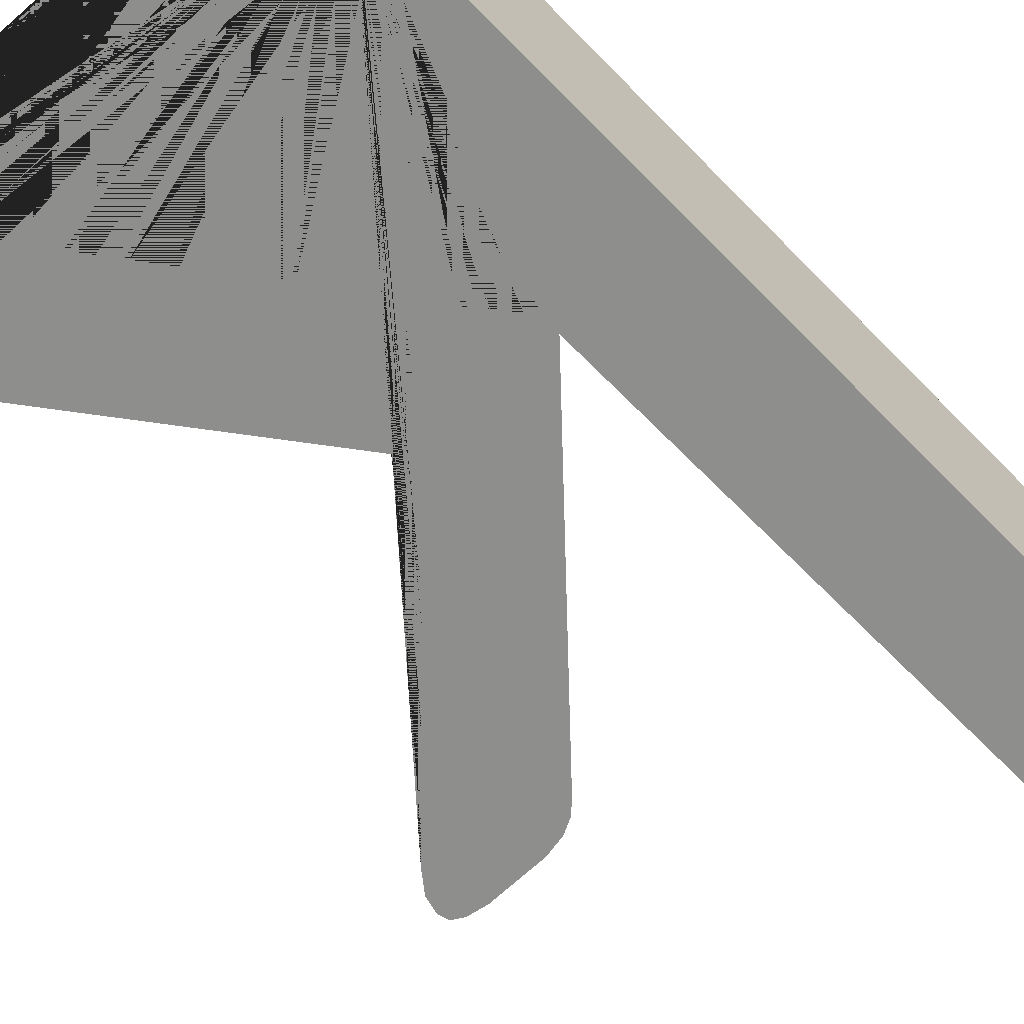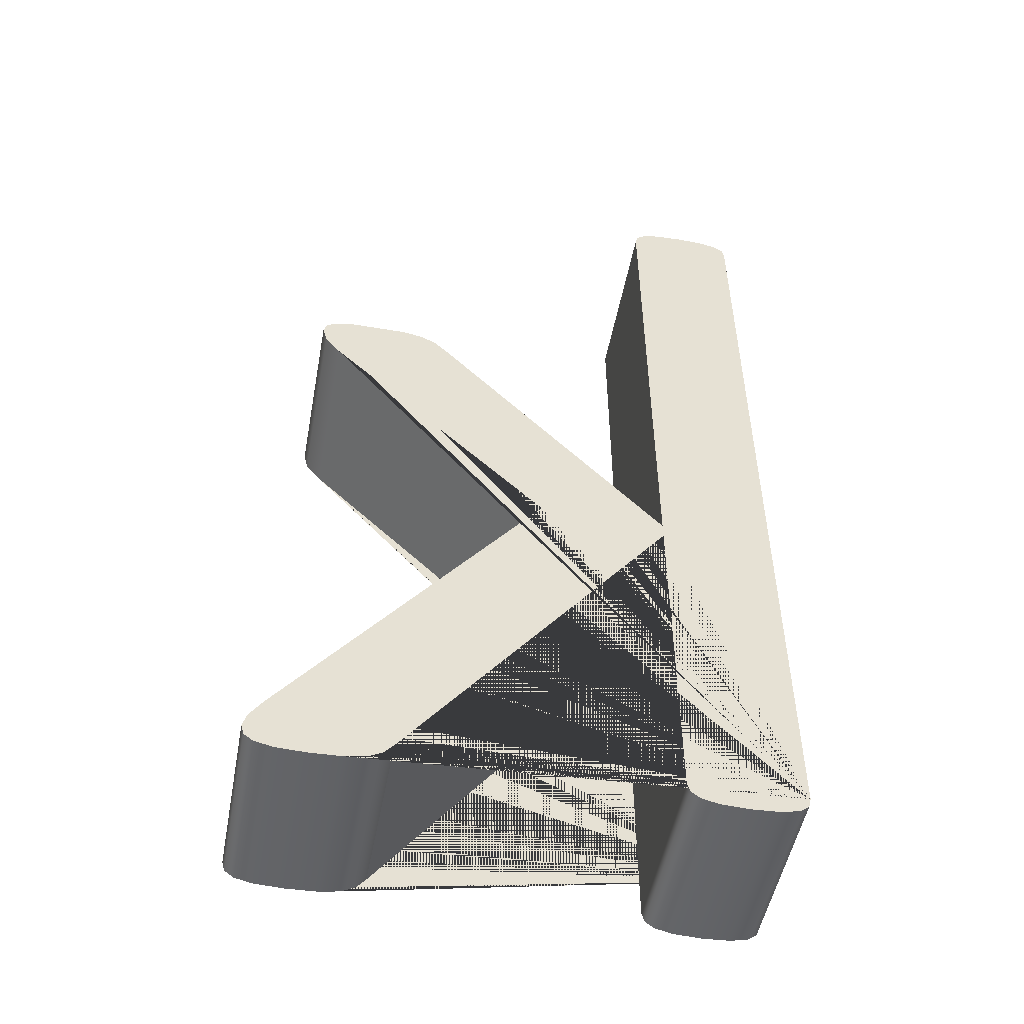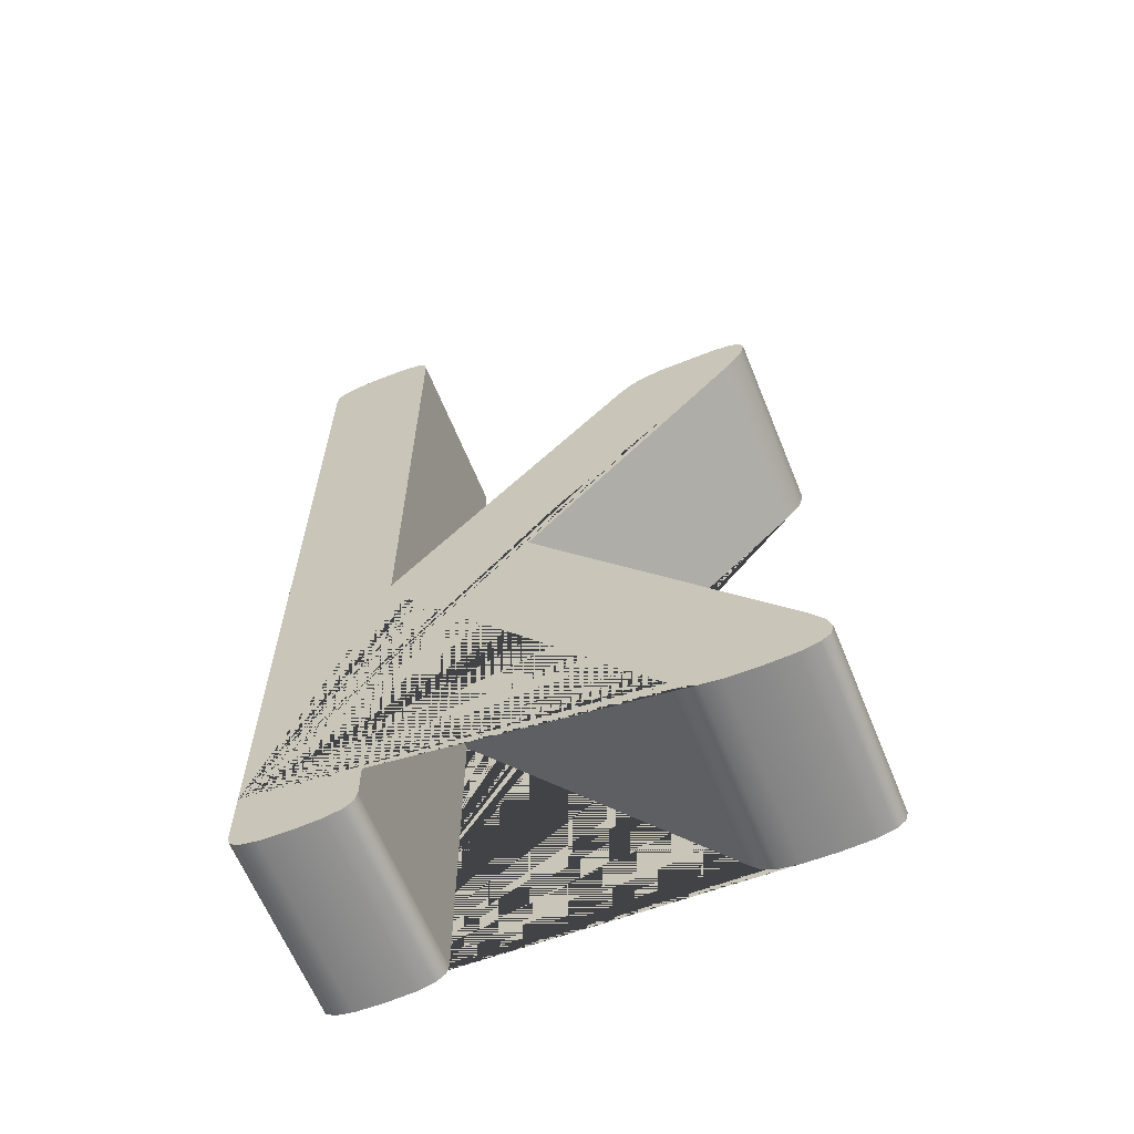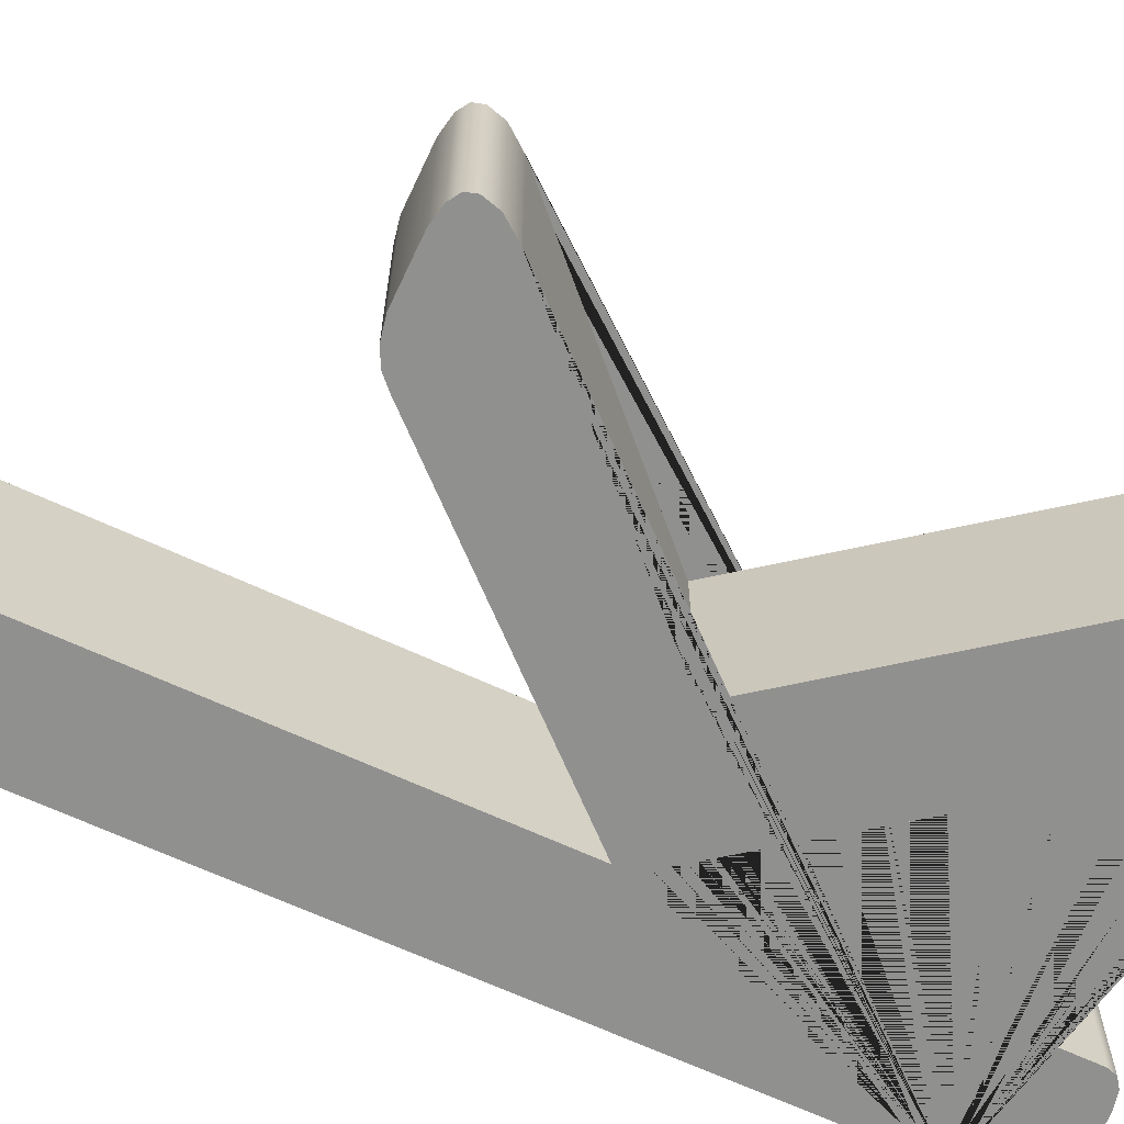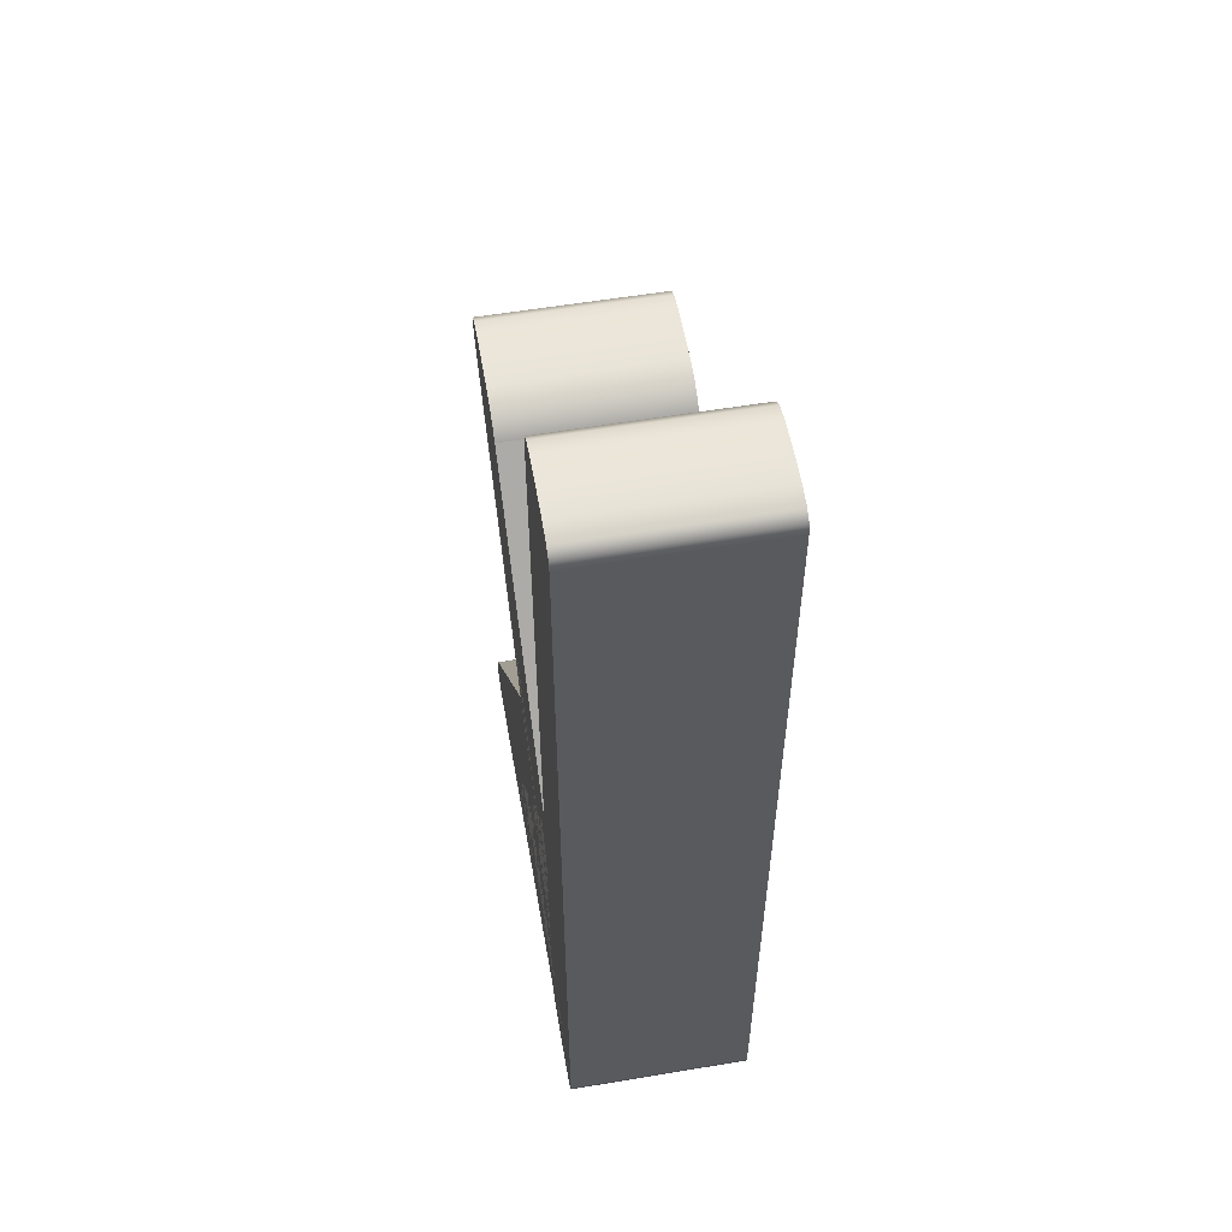
<metadata>
{"format":"obj","ext":"obj","renderer":"f3d","projection":"perspective","resolution":1024,"background":"white","views":[{"elev":-64.9,"azim":44.1,"up":"+Z"},{"elev":-51.0,"azim":-10.5,"up":"+Y"},{"elev":-63.5,"azim":-157.9,"up":"+Y"},{"elev":-65.6,"azim":-115.1,"up":"+Z"},{"elev":56.7,"azim":80.1,"up":"+Y"}]}
</metadata>
<code>
v -0.5711 0.1761 0
v -0.5711 0.1761 -0.203
v -0.5668 0.1911 0
v -0.5668 0.1911 -0.203
v -0.5526 0.2124 0
v -0.5526 0.2124 -0.203
v -0.5172 0.2583 0
v -0.5172 0.2583 -0.203
v -0.4818 0.3042 0
v -0.4818 0.3042 -0.203
v -0.4465 0.35 0
v -0.4465 0.35 -0.203
v -0.4111 0.3959 0
v -0.4111 0.3959 -0.203
v -0.3758 0.4418 0
v -0.3758 0.4418 -0.203
v -0.3404 0.4877 0
v -0.3404 0.4877 -0.203
v -0.3051 0.5336 0
v -0.3051 0.5336 -0.203
v -0.2697 0.5795 0
v -0.2697 0.5795 -0.203
v -0.2697 0.5795 0
v -0.2697 0.5795 -0.203
v -0.3117 0.6215 0
v -0.3117 0.6215 -0.203
v -0.3537 0.6634 0
v -0.3537 0.6634 -0.203
v -0.3957 0.7054 0
v -0.3957 0.7054 -0.203
v -0.4377 0.7474 0
v -0.4377 0.7474 -0.203
v -0.4796 0.7894 0
v -0.4796 0.7894 -0.203
v -0.5216 0.8314 0
v -0.5216 0.8314 -0.203
v -0.5216 0.8314 0
v -0.5216 0.8314 -0.203
v -0.5383 0.853 0
v -0.5383 0.853 -0.203
v -0.5433 0.8716 0
v -0.5433 0.8716 -0.203
v -0.5398 0.8828 0
v -0.5398 0.8828 -0.203
v -0.5282 0.8897 0
v -0.5282 0.8897 -0.203
v -0.507 0.8936 0
v -0.507 0.8936 -0.203
v -0.4428 0.8936 0
v -0.4428 0.8936 -0.203
v -0.42 0.889 0
v -0.42 0.889 -0.203
v -0.4034 0.8805 0
v -0.4034 0.8805 -0.203
v -0.3903 0.8677 0
v -0.3903 0.8677 -0.203
v -0.3903 0.8677 0
v -0.3903 0.8677 -0.203
v -0.3527 0.8264 0
v -0.3527 0.8264 -0.203
v -0.3152 0.7851 0
v -0.3152 0.7851 -0.203
v -0.2777 0.7439 0
v -0.2777 0.7439 -0.203
v -0.2401 0.7026 0
v -0.2401 0.7026 -0.203
v -0.2026 0.6613 0
v -0.2026 0.6613 -0.203
v -0.165 0.62 0
v -0.165 0.62 -0.203
v -0.1275 0.5787 0
v -0.1275 0.5787 -0.203
v -0.1275 0.5787 0
v -0.1275 0.5787 -0.203
v -0.1275 0.6416 0
v -0.1275 0.6416 -0.203
v -0.1275 0.7045 0
v -0.1275 0.7045 -0.203
v -0.1275 0.7674 0
v -0.1275 0.7674 -0.203
v -0.1275 0.8303 0
v -0.1275 0.8303 -0.203
v -0.1275 0.8932 0
v -0.1275 0.8932 -0.203
v -0.1275 0.9561 0
v -0.1275 0.9561 -0.203
v -0.1275 1.019 0
v -0.1275 1.019 -0.203
v -0.1275 1.082 0
v -0.1275 1.082 -0.203
v -0.1275 1.145 0
v -0.1275 1.145 -0.203
v -0.1275 1.208 0
v -0.1275 1.208 -0.203
v -0.1244 1.219 0
v -0.1244 1.219 -0.203
v -0.1144 1.226 0
v -0.1144 1.226 -0.203
v -0.09505 1.231 0
v -0.09505 1.231 -0.203
v -0.06337 1.232 0
v -0.06337 1.232 -0.203
v -0.03246 1.231 0
v -0.03246 1.231 -0.203
v -0.01275 1.226 0
v -0.01275 1.226 -0.203
v -0.002705 1.219 0
v -0.002705 1.219 -0.203
v 0 1.208 0
v 0 1.208 -0.203
v 0 1.143 0
v 0 1.143 -0.203
v 0 1.079 0
v 0 1.079 -0.203
v 0 1.014 0
v 0 1.014 -0.203
v 0 0.9496 0
v 0 0.9496 -0.203
v 0 0.8851 0
v 0 0.8851 -0.203
v 0 0.8206 0
v 0 0.8206 -0.203
v 0 0.7561 0
v 0 0.7561 -0.203
v 0 0.6915 0
v 0 0.6915 -0.203
v 0 0.627 0
v 0 0.627 -0.203
v 0 0.5625 0
v 0 0.5625 -0.203
v 0 0.4979 0
v 0 0.4979 -0.203
v 0 0.4334 0
v 0 0.4334 -0.203
v 0 0.3689 0
v 0 0.3689 -0.203
v 0 0.3044 0
v 0 0.3044 -0.203
v 0 0.2398 0
v 0 0.2398 -0.203
v 0 0.1753 0
v 0 0.1753 -0.203
v -0.002705 0.1649 0
v -0.002705 0.1649 -0.203
v -0.01275 0.1575 0
v -0.01275 0.1575 -0.203
v -0.03246 0.1529 0
v -0.03246 0.1529 -0.203
v -0.06337 0.1513 0
v -0.06337 0.1513 -0.203
v -0.09505 0.1529 0
v -0.09505 0.1529 -0.203
v -0.1144 0.1575 0
v -0.1144 0.1575 -0.203
v -0.1244 0.1649 0
v -0.1244 0.1649 -0.203
v -0.1275 0.1753 0
v -0.1275 0.1753 -0.203
v -0.1275 0.2396 0
v -0.1275 0.2396 -0.203
v -0.1275 0.3038 0
v -0.1275 0.3038 -0.203
v -0.1275 0.3681 0
v -0.1275 0.3681 -0.203
v -0.1275 0.4324 0
v -0.1275 0.4324 -0.203
v -0.1275 0.4966 0
v -0.1275 0.4966 -0.203
v -0.1275 0.5609 0
v -0.1275 0.5609 -0.203
v -0.1275 0.5609 0
v -0.1275 0.5609 -0.203
v -0.1642 0.5128 0
v -0.1642 0.5128 -0.203
v -0.2009 0.4647 0
v -0.2009 0.4647 -0.203
v -0.2376 0.4166 0
v -0.2376 0.4166 -0.203
v -0.2743 0.3685 0
v -0.2743 0.3685 -0.203
v -0.3111 0.3204 0
v -0.3111 0.3204 -0.203
v -0.3478 0.2723 0
v -0.3478 0.2723 -0.203
v -0.3845 0.2242 0
v -0.3845 0.2242 -0.203
v -0.4212 0.1761 0
v -0.4212 0.1761 -0.203
v -0.4212 0.1761 0
v -0.4212 0.1761 -0.203
v -0.4316 0.1641 0
v -0.4316 0.1641 -0.203
v -0.4467 0.1564 0
v -0.4467 0.1564 -0.203
v -0.4695 0.1525 0
v -0.4695 0.1525 -0.203
v -0.5039 0.1513 0
v -0.5039 0.1513 -0.203
v -0.5371 0.1529 0
v -0.5371 0.1529 -0.203
v -0.5576 0.1575 0
v -0.5576 0.1575 -0.203
v -0.568 0.1652 0
v -0.568 0.1652 -0.203
v -0.5711 0.1761 0
v -0.5711 0.1761 -0.203
v -0.5711 0.1761 0
v -0.5668 0.1911 0
v -0.5526 0.2124 0
v -0.5172 0.2583 0
v -0.4818 0.3042 0
v -0.4465 0.35 0
v -0.4111 0.3959 0
v -0.3758 0.4418 0
v -0.3404 0.4877 0
v -0.3051 0.5336 0
v -0.2697 0.5795 0
v -0.3117 0.6215 0
v -0.3537 0.6634 0
v -0.3957 0.7054 0
v -0.4377 0.7474 0
v -0.4796 0.7894 0
v -0.5216 0.8314 0
v -0.5383 0.853 0
v -0.5433 0.8716 0
v -0.5398 0.8828 0
v -0.5282 0.8897 0
v -0.507 0.8936 0
v -0.4428 0.8936 0
v -0.42 0.889 0
v -0.4034 0.8805 0
v -0.3903 0.8677 0
v -0.3527 0.8264 0
v -0.3152 0.7851 0
v -0.2777 0.7439 0
v -0.2401 0.7026 0
v -0.2026 0.6613 0
v -0.165 0.62 0
v -0.1275 0.5787 0
v -0.1275 0.6416 0
v -0.1275 0.7045 0
v -0.1275 0.7674 0
v -0.1275 0.8303 0
v -0.1275 0.8932 0
v -0.1275 0.9561 0
v -0.1275 1.019 0
v -0.1275 1.082 0
v -0.1275 1.145 0
v -0.1275 1.208 0
v -0.1244 1.219 0
v -0.1144 1.226 0
v -0.09505 1.231 0
v -0.06337 1.232 0
v -0.03246 1.231 0
v -0.01275 1.226 0
v -0.002705 1.219 0
v 0 1.208 0
v 0 1.143 0
v 0 1.079 0
v 0 1.014 0
v 0 0.9496 0
v 0 0.8851 0
v 0 0.8206 0
v 0 0.7561 0
v 0 0.6915 0
v 0 0.627 0
v 0 0.5625 0
v 0 0.4979 0
v 0 0.4334 0
v 0 0.3689 0
v 0 0.3044 0
v 0 0.2398 0
v 0 0.1753 0
v -0.002705 0.1649 0
v -0.01275 0.1575 0
v -0.03246 0.1529 0
v -0.06337 0.1513 0
v -0.09505 0.1529 0
v -0.1144 0.1575 0
v -0.1244 0.1649 0
v -0.1275 0.1753 0
v -0.1275 0.2396 0
v -0.1275 0.3038 0
v -0.1275 0.3681 0
v -0.1275 0.4324 0
v -0.1275 0.4966 0
v -0.1275 0.5609 0
v -0.1642 0.5128 0
v -0.2009 0.4647 0
v -0.2376 0.4166 0
v -0.2743 0.3685 0
v -0.3111 0.3204 0
v -0.3478 0.2723 0
v -0.3845 0.2242 0
v -0.4212 0.1761 0
v -0.4316 0.1641 0
v -0.4467 0.1564 0
v -0.4695 0.1525 0
v -0.5039 0.1513 0
v -0.5371 0.1529 0
v -0.5576 0.1575 0
v -0.568 0.1652 0
v -0.5711 0.1761 -0.203
v -0.5668 0.1911 -0.203
v -0.5526 0.2124 -0.203
v -0.5172 0.2583 -0.203
v -0.4818 0.3042 -0.203
v -0.4465 0.35 -0.203
v -0.4111 0.3959 -0.203
v -0.3758 0.4418 -0.203
v -0.3404 0.4877 -0.203
v -0.3051 0.5336 -0.203
v -0.2697 0.5795 -0.203
v -0.3117 0.6215 -0.203
v -0.3537 0.6634 -0.203
v -0.3957 0.7054 -0.203
v -0.4377 0.7474 -0.203
v -0.4796 0.7894 -0.203
v -0.5216 0.8314 -0.203
v -0.5383 0.853 -0.203
v -0.5433 0.8716 -0.203
v -0.5398 0.8828 -0.203
v -0.5282 0.8897 -0.203
v -0.507 0.8936 -0.203
v -0.4428 0.8936 -0.203
v -0.42 0.889 -0.203
v -0.4034 0.8805 -0.203
v -0.3903 0.8677 -0.203
v -0.3527 0.8264 -0.203
v -0.3152 0.7851 -0.203
v -0.2777 0.7439 -0.203
v -0.2401 0.7026 -0.203
v -0.2026 0.6613 -0.203
v -0.165 0.62 -0.203
v -0.1275 0.5787 -0.203
v -0.1275 0.6416 -0.203
v -0.1275 0.7045 -0.203
v -0.1275 0.7674 -0.203
v -0.1275 0.8303 -0.203
v -0.1275 0.8932 -0.203
v -0.1275 0.9561 -0.203
v -0.1275 1.019 -0.203
v -0.1275 1.082 -0.203
v -0.1275 1.145 -0.203
v -0.1275 1.208 -0.203
v -0.1244 1.219 -0.203
v -0.1144 1.226 -0.203
v -0.09505 1.231 -0.203
v -0.06337 1.232 -0.203
v -0.03246 1.231 -0.203
v -0.01275 1.226 -0.203
v -0.002705 1.219 -0.203
v 0 1.208 -0.203
v 0 1.143 -0.203
v 0 1.079 -0.203
v 0 1.014 -0.203
v 0 0.9496 -0.203
v 0 0.8851 -0.203
v 0 0.8206 -0.203
v 0 0.7561 -0.203
v 0 0.6915 -0.203
v 0 0.627 -0.203
v 0 0.5625 -0.203
v 0 0.4979 -0.203
v 0 0.4334 -0.203
v 0 0.3689 -0.203
v 0 0.3044 -0.203
v 0 0.2398 -0.203
v 0 0.1753 -0.203
v -0.002705 0.1649 -0.203
v -0.01275 0.1575 -0.203
v -0.03246 0.1529 -0.203
v -0.06337 0.1513 -0.203
v -0.09505 0.1529 -0.203
v -0.1144 0.1575 -0.203
v -0.1244 0.1649 -0.203
v -0.1275 0.1753 -0.203
v -0.1275 0.2396 -0.203
v -0.1275 0.3038 -0.203
v -0.1275 0.3681 -0.203
v -0.1275 0.4324 -0.203
v -0.1275 0.4966 -0.203
v -0.1275 0.5609 -0.203
v -0.1642 0.5128 -0.203
v -0.2009 0.4647 -0.203
v -0.2376 0.4166 -0.203
v -0.2743 0.3685 -0.203
v -0.3111 0.3204 -0.203
v -0.3478 0.2723 -0.203
v -0.3845 0.2242 -0.203
v -0.4212 0.1761 -0.203
v -0.4316 0.1641 -0.203
v -0.4467 0.1564 -0.203
v -0.4695 0.1525 -0.203
v -0.5039 0.1513 -0.203
v -0.5371 0.1529 -0.203
v -0.5576 0.1575 -0.203
v -0.568 0.1652 -0.203
f 5 7 9 11 13 15 17 19 21 22 20 18 16 14 12 10 8 6
f 23 25 27 29 31 33 35 36 34 32 30 28 26 24
f 57 59 61 63 65 67 69 71 72 70 68 66 64 62 60 58
f 73 75 77 79 81 83 85 87 89 91 93 94 92 90 88 86 84 82 80 78 76 74
f 109 111 113 115 117 119 121 123 125 127 129 131 133 135 137 139 141 142 140 138 136 134 132 130 128 126 124 122 120 118 116 114 112 110
f 157 159 161 163 165 167 169 170 168 166 164 162 160 158
f 171 173 175 177 179 181 183 185 187 188 186 184 182 180 178 176 174 172
f 273 272 271 270 269 268 267 266 265 264 263 262 261 260 259 258 257 256 255 254 253 252 251 250 249 248 247 246 245 244 243 242 241 240 239 238 237 236 235 234 233 232 231 230 229 228 227 226 225 224 223 222 221 220 219 218 217 216 215 214 213 212 211 210 209 208 207 302 301 300 299 298 297 296 295 294 293 292 291 290 289 288 287 286 285 284 283 282 281 280 279 278 277 276 275 274
f 368 369 370 371 372 373 374 375 376 377 378 379 380 381 382 383 384 385 386 387 388 389 390 391 392 393 394 395 396 397 398 303 304 305 306 307 308 309 310 311 312 313 314 315 316 317 318 319 320 321 322 323 324 325 326 327 328 329 330 331 332 333 334 335 336 337 338 339 340 341 342 343 344 345 346 347 348 349 350 351 352 353 354 355 356 357 358 359 360 361 362 363 364 365 366 367
f 1 3 4 2
f 3 5 6 4
f 37 39 40 38
f 39 41 42 40
f 41 43 44 42
f 43 45 46 44
f 45 47 48 46
f 47 49 50 48
f 49 51 52 50
f 51 53 54 52
f 53 55 56 54
f 93 95 96 94
f 95 97 98 96
f 97 99 100 98
f 99 101 102 100
f 101 103 104 102
f 103 105 106 104
f 105 107 108 106
f 107 109 110 108
f 141 143 144 142
f 143 145 146 144
f 145 147 148 146
f 147 149 150 148
f 149 151 152 150
f 151 153 154 152
f 153 155 156 154
f 155 157 158 156
f 189 191 192 190
f 191 193 194 192
f 193 195 196 194
f 195 197 198 196
f 197 199 200 198
f 199 201 202 200
f 201 203 204 202
f 203 205 206 204

</code>
